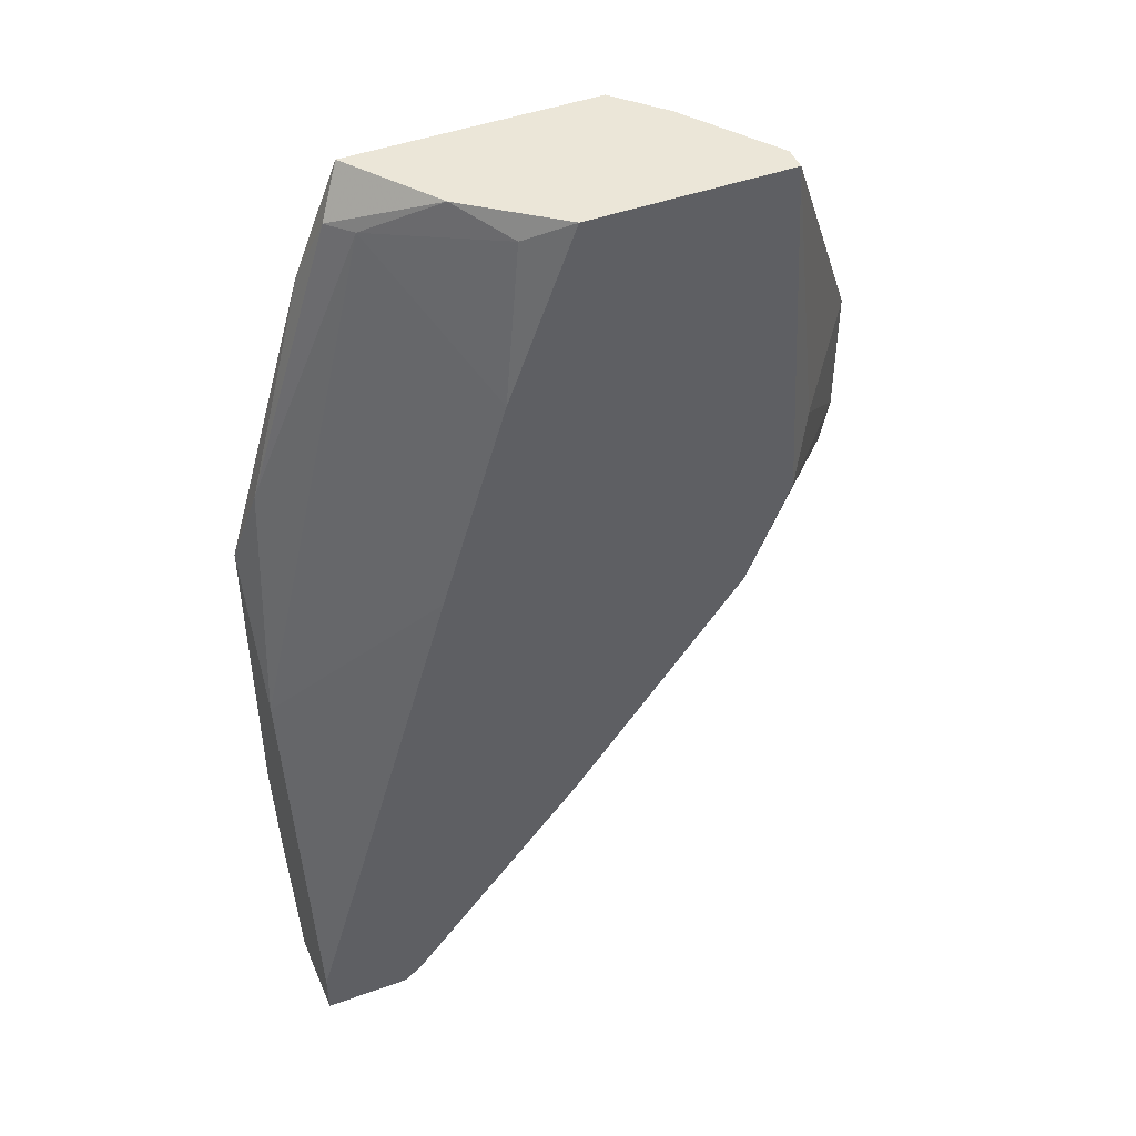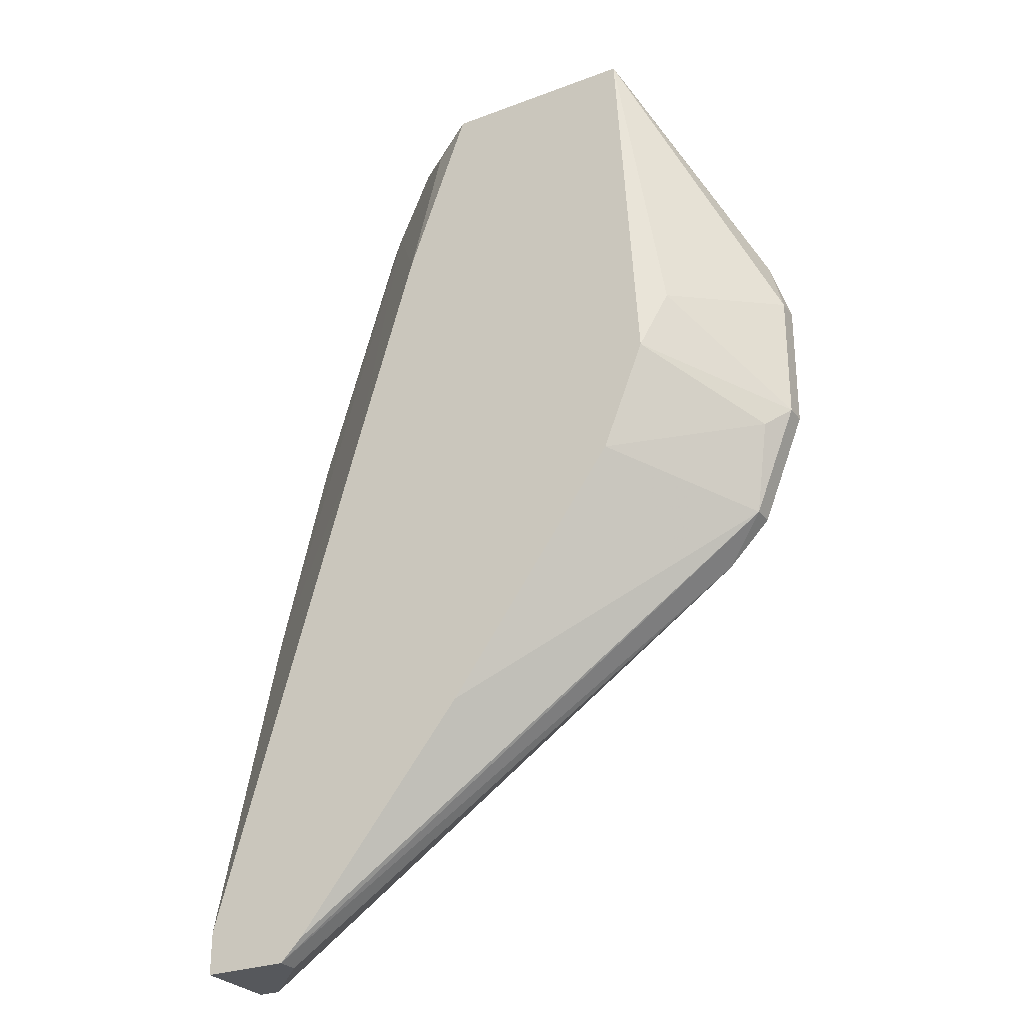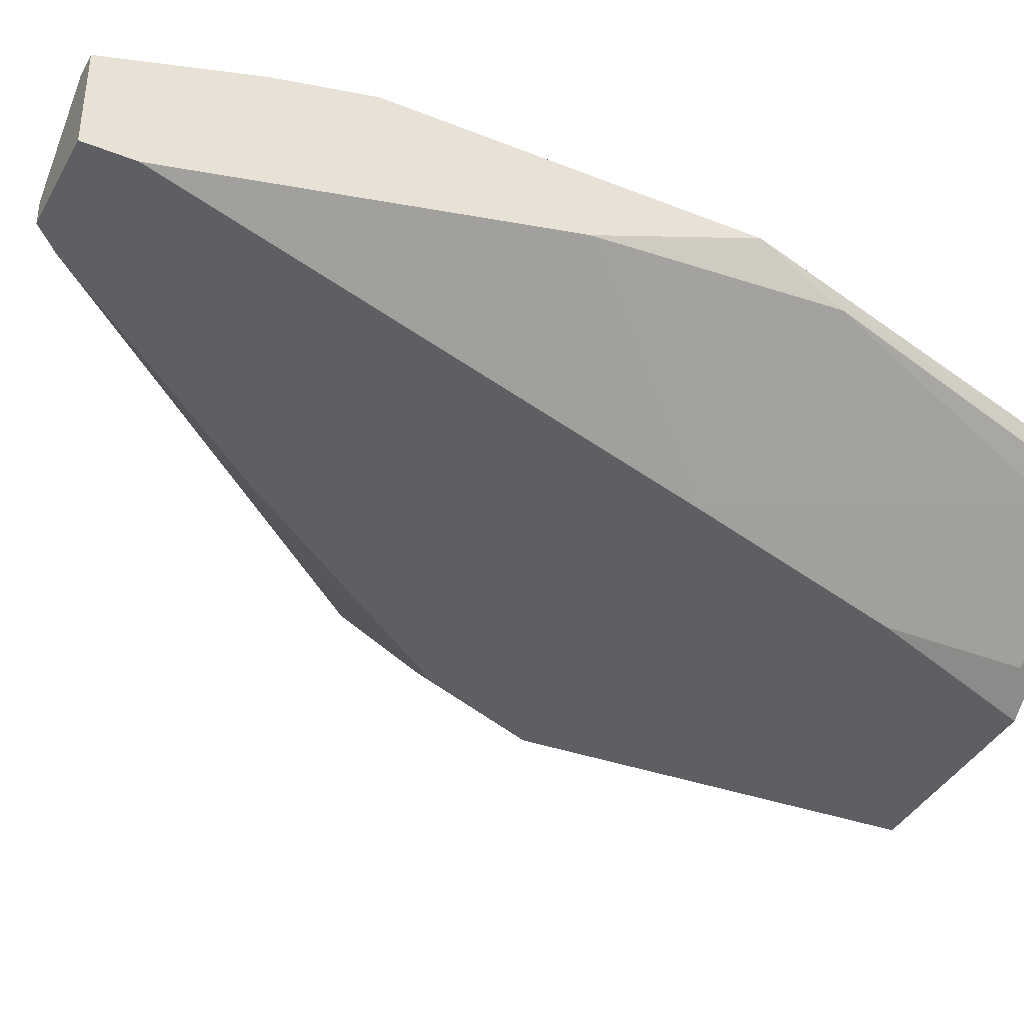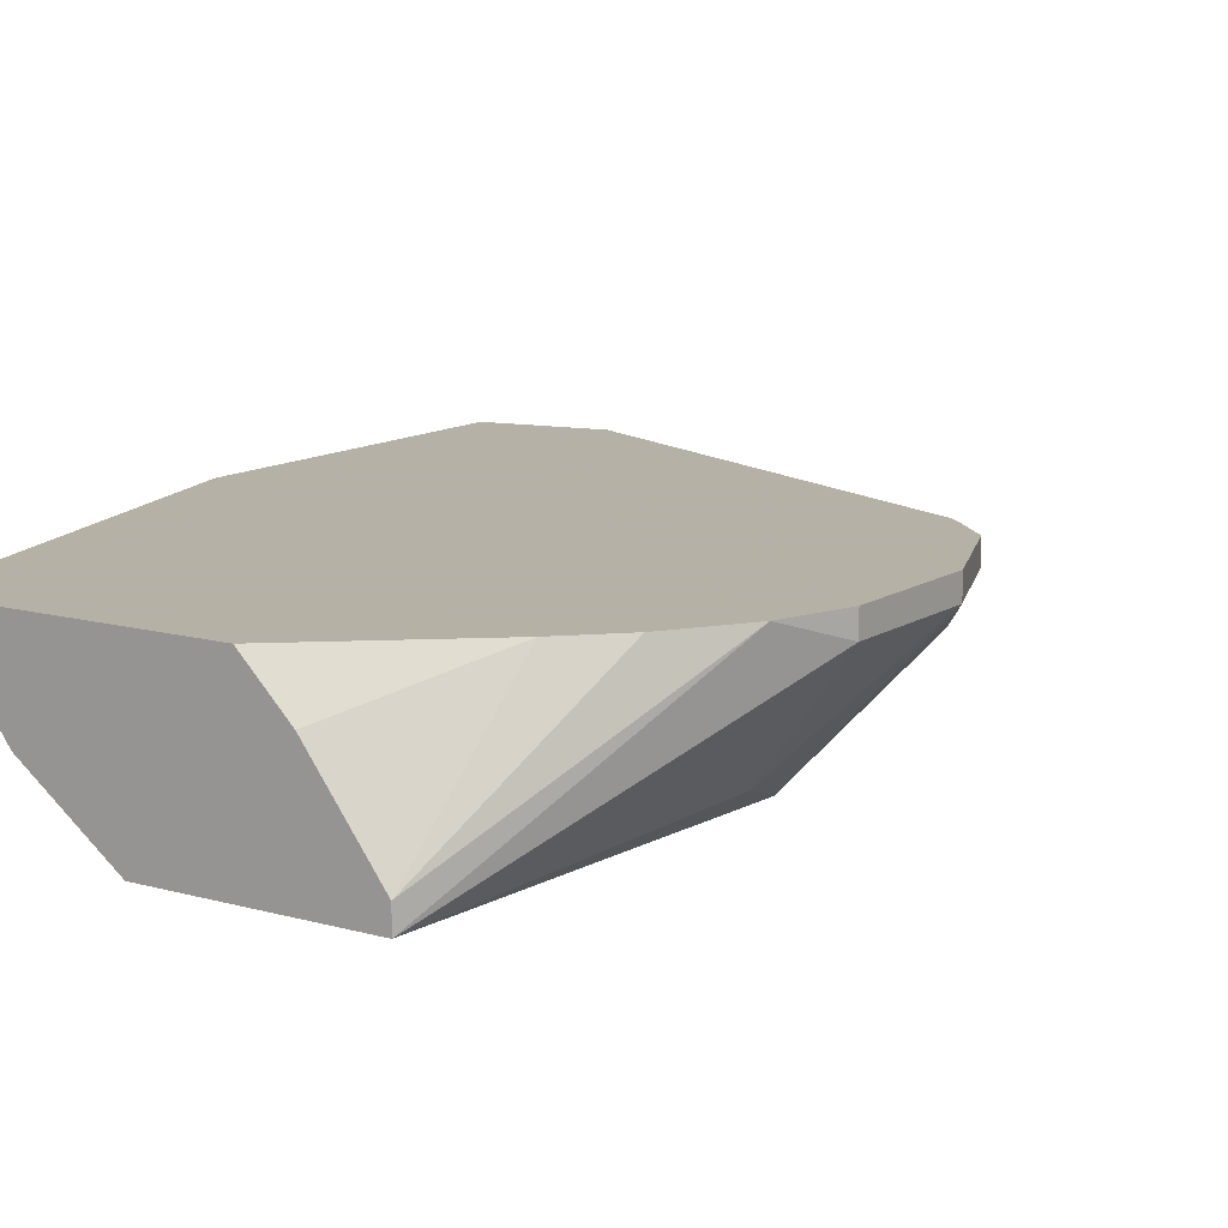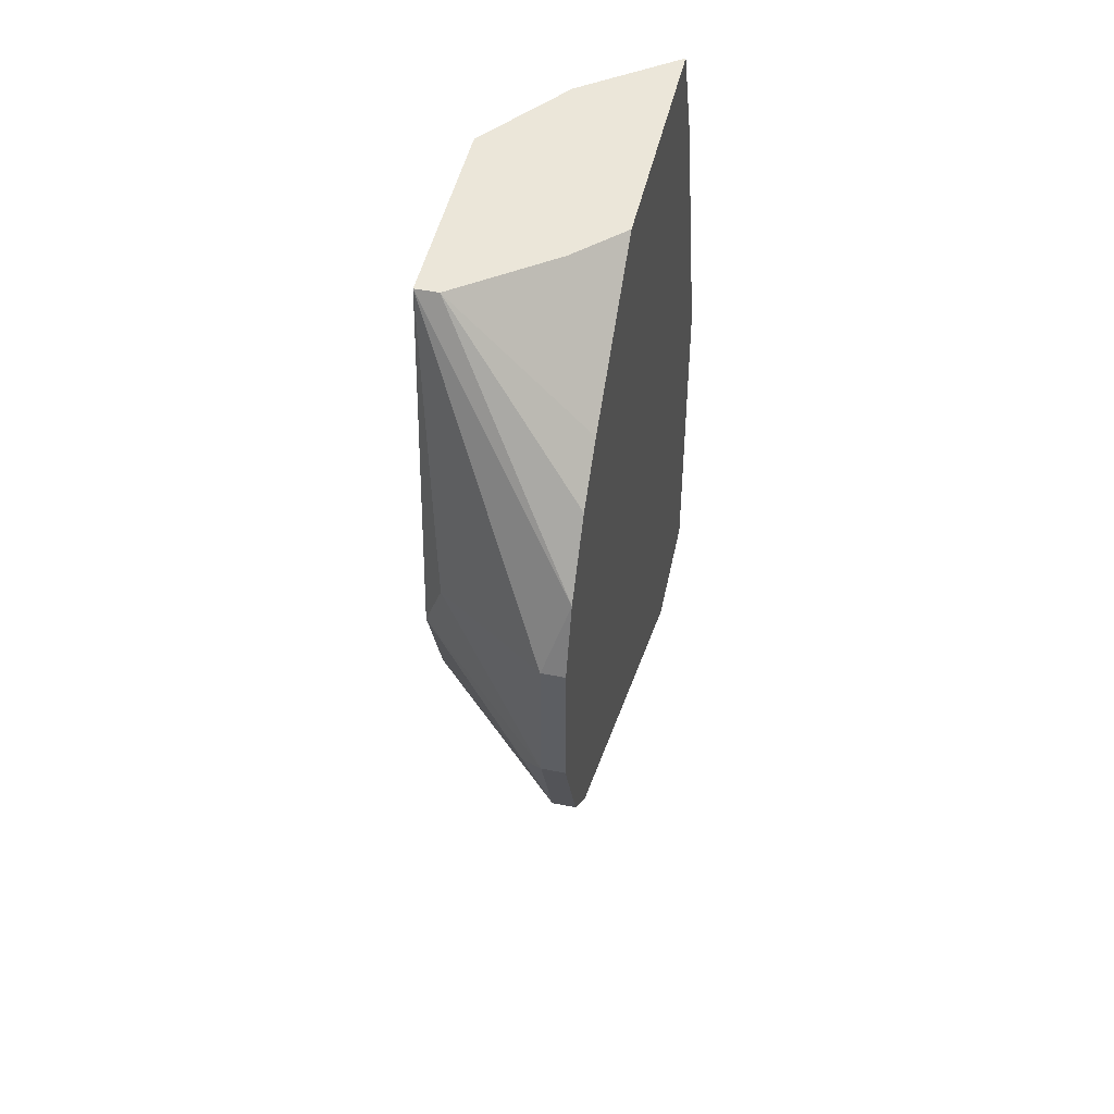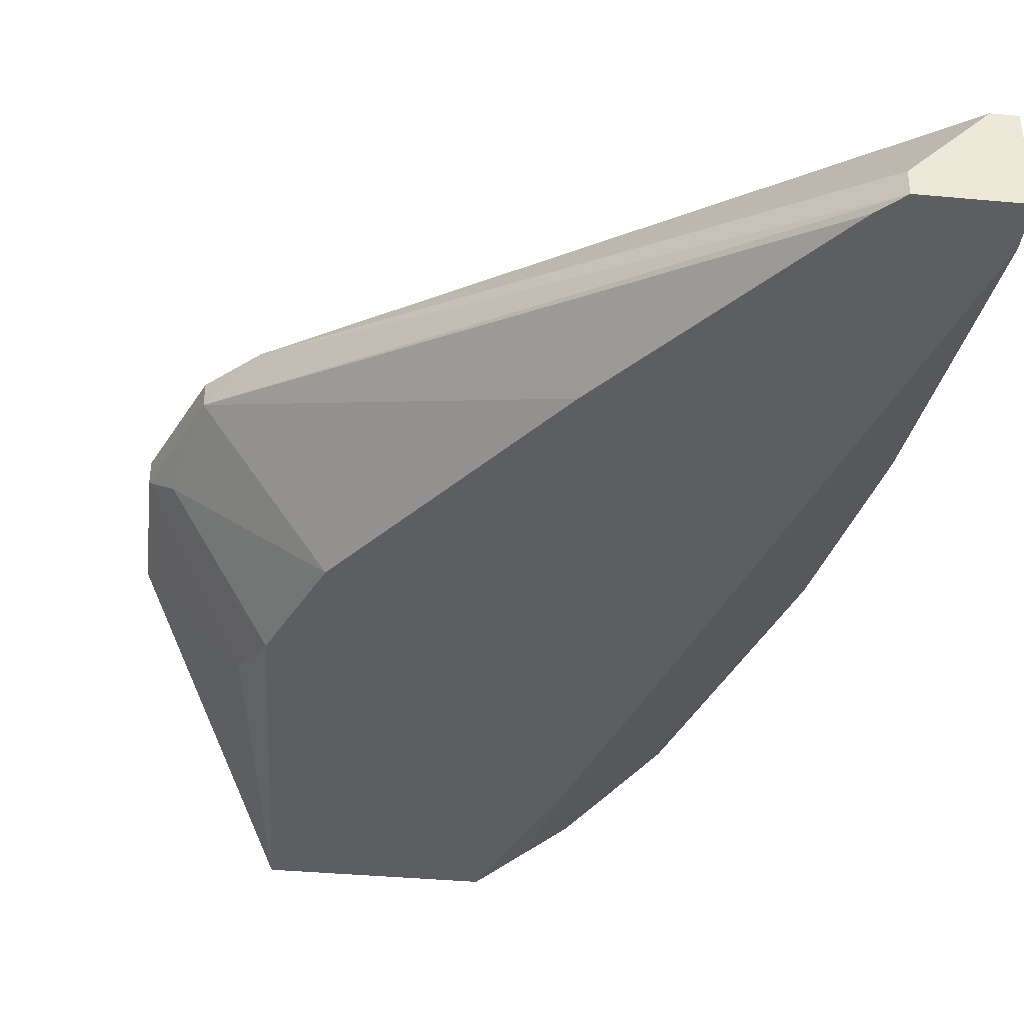
<metadata>
{"format":"obj","ext":"obj","renderer":"f3d","projection":"perspective","resolution":1024,"background":"white","views":[{"elev":46.4,"azim":-22.3,"up":"+Z"},{"elev":-27.9,"azim":29.8,"up":"+Z"},{"elev":-39.5,"azim":-116.5,"up":"+Y"},{"elev":12.1,"azim":33.8,"up":"+Y"},{"elev":47.6,"azim":102.7,"up":"+Z"},{"elev":-38.0,"azim":173.3,"up":"+Y"}]}
</metadata>
<code>
v -0.008512 0.000282 -0.02703
v -0.008512 -0.001021 0.01594
v -0.008512 -0.008834 -0.03744
v -0.009815 0.000282 0.01204
v -0.009815 -0.007531 -0.03875
v -0.009815 -0.008834 -0.03875
v 0.01362 -0.007531 0.01855
v 0.01362 -0.008834 0.01855
v -0.001999 -0.008834 0.00813
v -0.007206 0.000282 0.01855
v -0.007206 -0.002322 0.01594
v 0.01623 0.000282 -0.0153
v 0.01623 -0.007531 0.000317
v 0.01492 0.000282 0.01204
v 0.01492 -0.008834 -0.003592
v 0.009716 -0.002322 0.01855
v -0.00591 -0.008834 -0.004893
v -0.01372 -0.001021 -0.000984
v -0.01372 -0.003625 -0.03875
v -0.01503 0.000282 -0.006195
v -0.01503 0.000282 -0.02572
v -0.01503 -0.001021 -0.03093
v -0.01503 -0.008834 -0.03875
v -0.01503 -0.008834 -0.03614
v -0.01503 -0.003625 -0.03875
v -0.01503 -0.003625 -0.0153
v 0.001906 -0.008834 -0.02441
v 0.001906 -0.008834 0.01855
v 0.007106 0.000282 0.01855
v 0.02144 0.000282 0.001618
v 0.02144 0.000282 -0.006195
v 0.02144 -0.001021 0.001618
v 0.02144 -0.001021 -0.006195
v 0.02013 0.000282 0.005528
v 0.02013 -0.002322 -0.007496
v 0.01883 0.000282 -0.0127
v 0.01883 -0.001021 -0.0127
v 0.01753 0.000282 0.009431
v 0.01232 -0.008834 -0.0101
v -0.000699 -0.007531 0.01724
v -0.003305 -0.004926 0.01855
f 41 11 40
f 34 30 21
f 34 21 10
f 28 3 15
f 21 30 36
f 3 28 24
f 10 28 8
f 28 15 8
f 34 10 29
f 10 8 29
f 15 3 39
f 21 36 1
f 10 21 20
f 21 24 20
f 37 36 33
f 1 36 12
f 19 1 12
f 36 37 12
f 24 28 9
f 19 12 5
f 30 34 32
f 34 8 32
f 33 30 32
f 34 29 14
f 24 21 25
f 1 19 25
f 19 5 25
f 39 3 27
f 3 37 27
f 37 39 27
f 3 24 23
f 24 25 23
f 25 5 23
f 20 24 26
f 18 20 26
f 11 18 26
f 8 34 7
f 29 8 7
f 8 15 13
f 15 33 13
f 32 8 13
f 33 32 13
f 28 10 41
f 18 11 2
f 41 10 2
f 11 41 2
f 15 39 35
f 39 37 35
f 33 15 35
f 37 33 35
f 10 20 4
f 20 18 4
f 2 10 4
f 18 2 4
f 36 30 31
f 30 33 31
f 33 36 31
f 34 14 38
f 7 34 38
f 14 7 38
f 24 9 17
f 9 11 17
f 26 24 17
f 11 26 17
f 14 29 16
f 29 7 16
f 7 14 16
f 21 1 22
f 25 21 22
f 1 25 22
f 37 3 6
f 12 37 6
f 5 12 6
f 3 23 6
f 23 5 6
f 9 28 40
f 11 9 40
f 28 41 40

</code>
